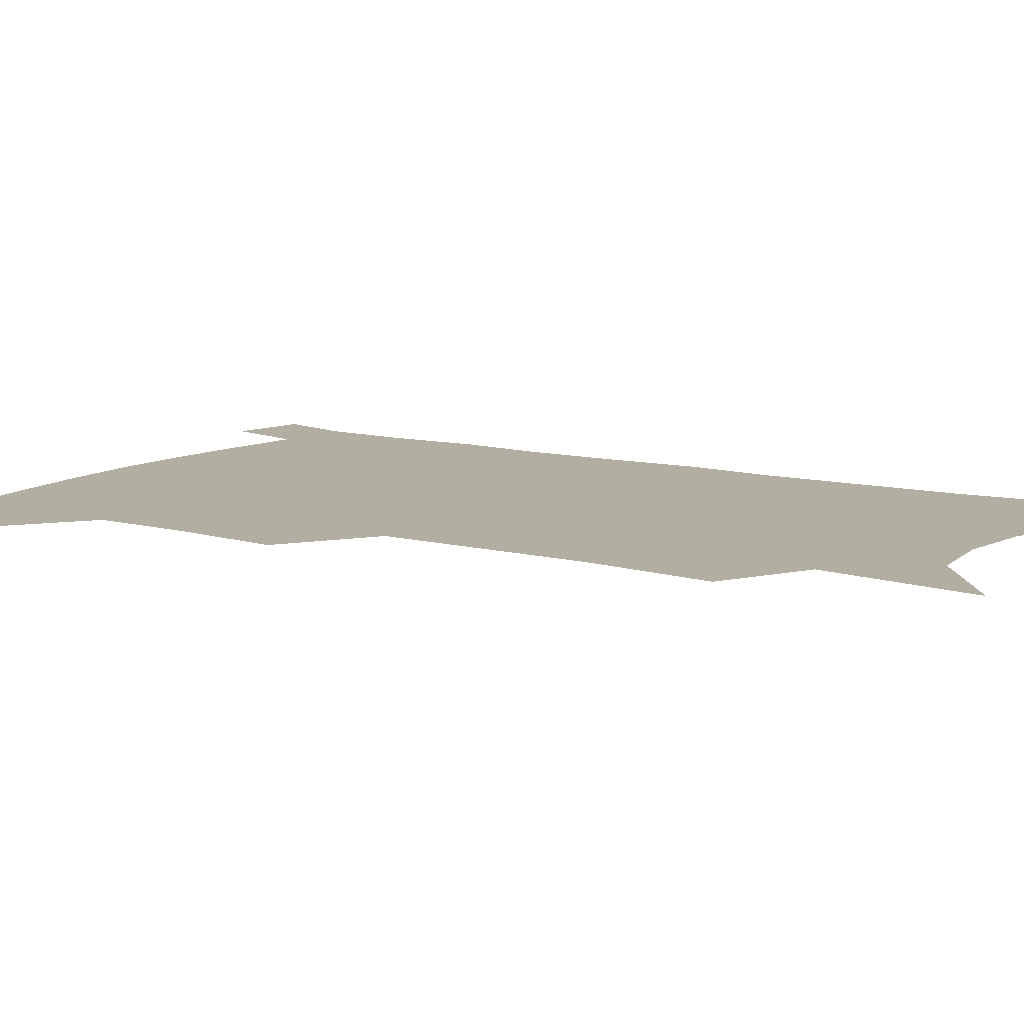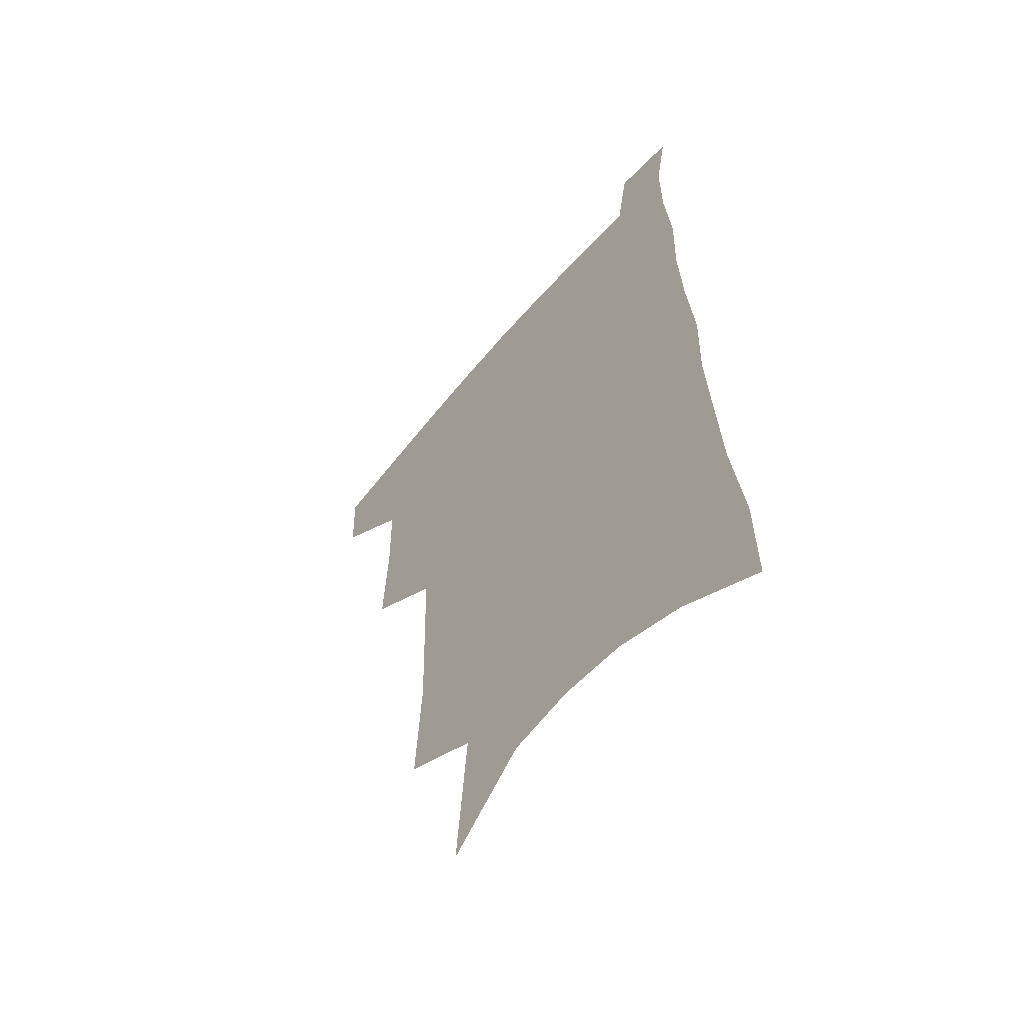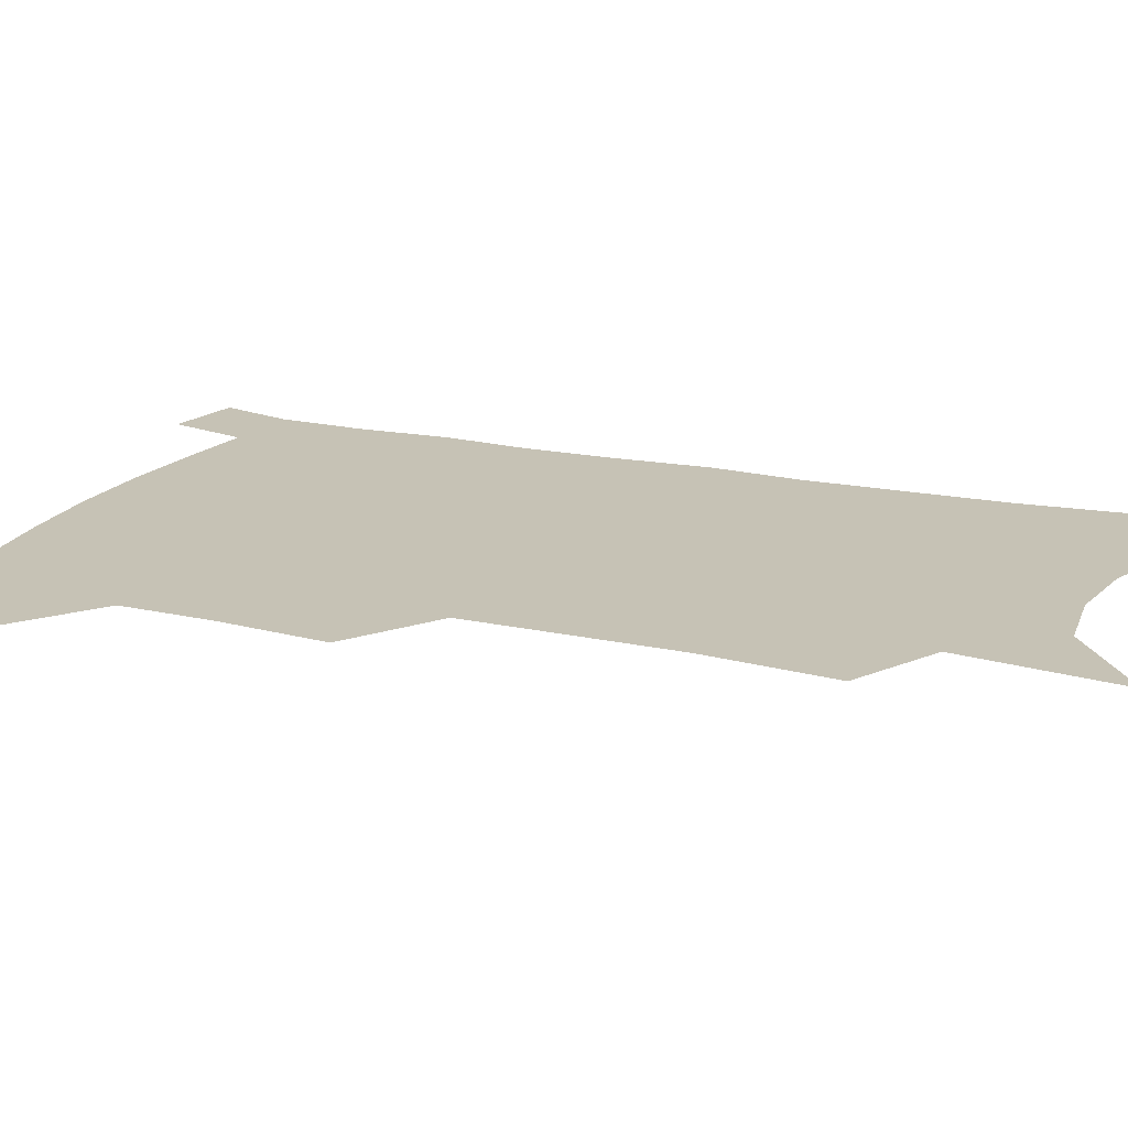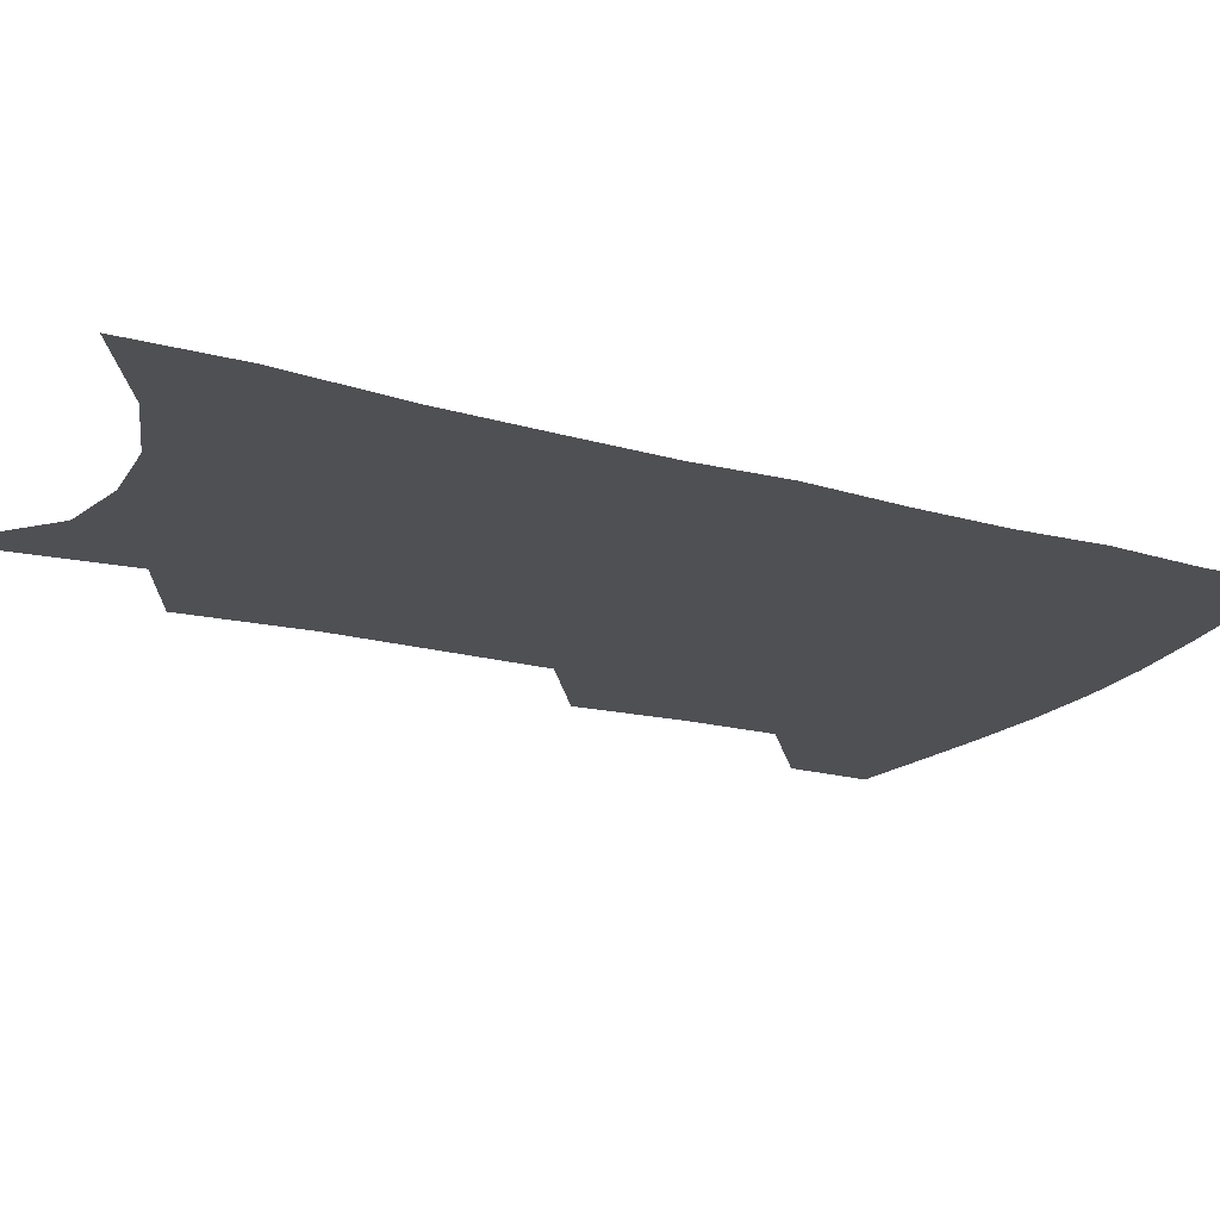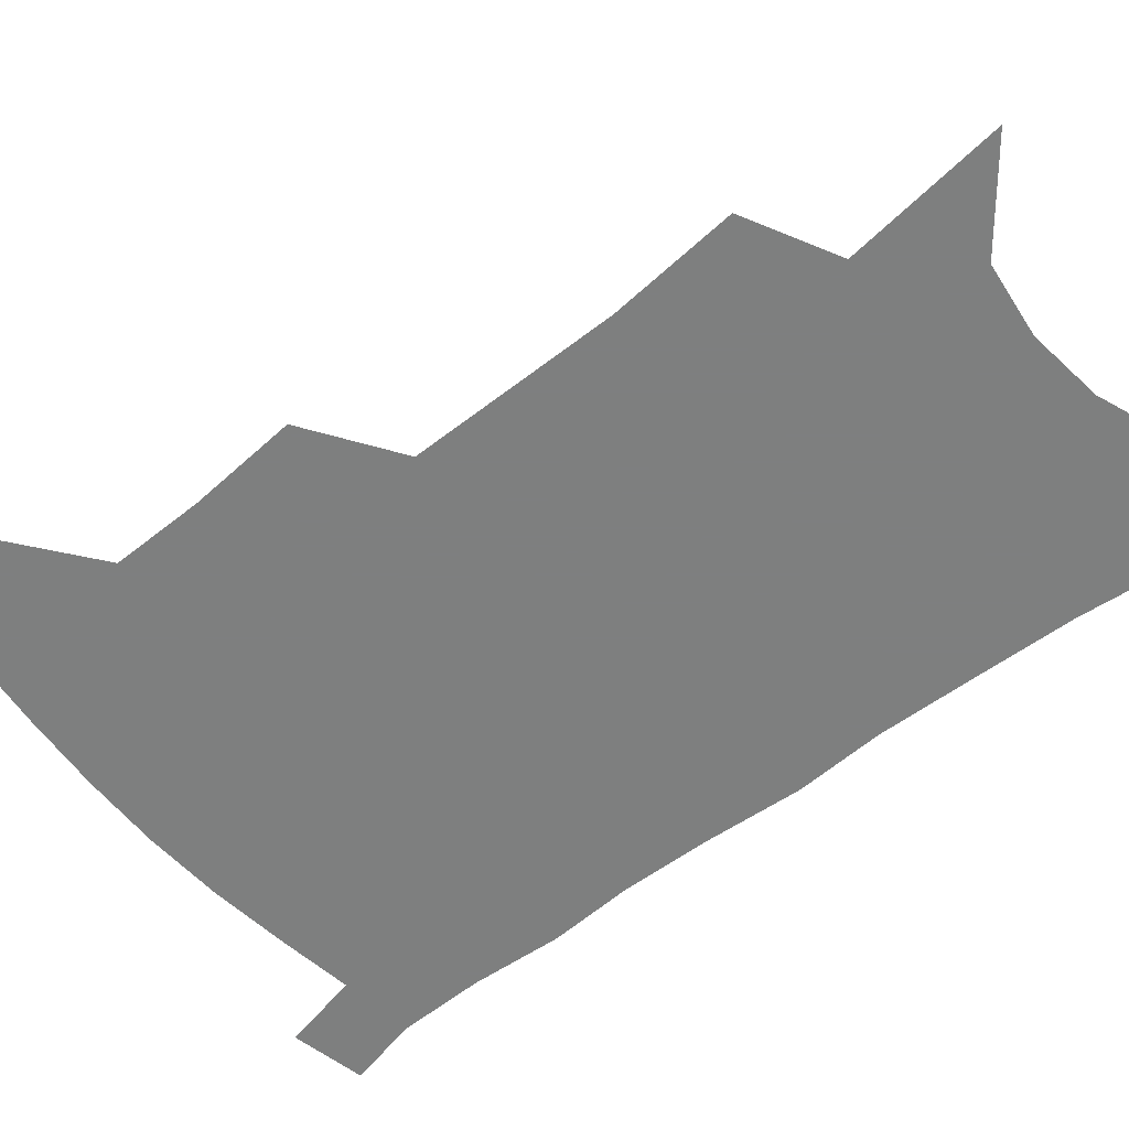
<metadata>
{"format":"obj","ext":"obj","renderer":"f3d","projection":"perspective","resolution":1024,"background":"white","views":[{"elev":10.7,"azim":-55.6,"up":"+Z"},{"elev":-58.4,"azim":50.7,"up":"+Y"},{"elev":18.9,"azim":-65.6,"up":"+Z"},{"elev":-18.5,"azim":63.2,"up":"+Z"},{"elev":-59.6,"azim":-49.9,"up":"+Z"}]}
</metadata>
<code>
v 492.2 474.3 0
v 491.2 502.1 0
v 522.1 381.9 0
v 524.1 419.1 0
v 523.7 450.4 0
v 522.3 478.2 0
v 518.7 505.6 0
v 552.4 246.1 0
v 555 289.9 0
v 554.1 325.5 0
v 553.1 361.4 0
v 552.8 396.4 0
v 551.4 425.2 0
v 551.4 454.6 0
v 549.3 481.1 0
v 546 508.9 0
v 578.6 175.4 0
v 583.4 230.4 0
v 582 266.6 0
v 582.8 308.6 0
v 580.8 339.8 0
v 579.2 371.2 0
v 579.2 403.6 0
v 578.9 431.8 0
v 578.2 457.7 0
v 577 482.8 0
v 573.4 511.3 0
v 609.6 201.5 0
v 608.9 241.4 0
v 607 274.5 0
v 606.4 315.1 0
v 604.8 345.8 0
v 604.1 378 0
v 603.5 406.7 0
v 603.3 433.9 0
v 603.1 459 0
v 602.9 483.9 0
v 600.7 512.1 0
v 635.2 205.1 0
v 633.3 245.3 0
v 631.4 280.9 0
v 629.7 316.4 0
v 628.3 350 0
v 627.5 378.9 0
v 627 407.8 0
v 626.9 436 0
v 627.5 459.3 0
v 628.3 483.8 0
v 628 511 0
v 661.2 202.4 0
v 658.6 240.9 0
v 656 278.4 0
v 653.2 315.6 0
v 652.1 346.8 0
v 651.6 375.6 0
v 651.3 403.9 0
v 650.5 433 0
v 651.4 458.3 0
v 653 482.9 0
v 655.7 507.9 0
v 689.8 192.3 0
v 685 234.6 0
v 682 271.4 0
v 680.4 305.1 0
v 677.9 338.7 0
v 677 369.2 0
v 676.1 399.1 0
v 675.4 427.7 0
v 676.5 454 0
v 677.3 480.3 0
v 681.2 504.4 0
v 686.4 531.2 0
v 723.7 172.2 0
v 723.1 208.4 0
v 717.9 248.7 0
v 715.6 283.8 0
v 713.6 317.7 0
v 714.3 348 0
v 711 381.5 0
v 709.2 412.8 0
v 710 441.2 0
v 707 472.3 0
v 706.6 501.4 0
v 711.7 525.8 0
f 5 6 1
f 1 6 2
f 6 7 2
f 11 12 3
f 3 12 4
f 12 13 4
f 4 13 5
f 13 14 5
f 5 14 6
f 14 15 6
f 6 15 7
f 15 16 7
f 18 19 8
f 8 19 9
f 19 20 9
f 9 20 10
f 20 21 10
f 10 21 11
f 21 22 11
f 11 22 12
f 22 23 12
f 12 23 13
f 23 24 13
f 13 24 14
f 24 25 14
f 14 25 15
f 25 26 15
f 15 26 16
f 26 27 16
f 17 28 18
f 28 29 18
f 18 29 19
f 29 30 19
f 19 30 20
f 30 31 20
f 20 31 21
f 31 32 21
f 21 32 22
f 32 33 22
f 22 33 23
f 33 34 23
f 23 34 24
f 34 35 24
f 24 35 25
f 35 36 25
f 25 36 26
f 36 37 26
f 26 37 27
f 37 38 27
f 28 39 29
f 39 40 29
f 29 40 30
f 40 41 30
f 30 41 31
f 41 42 31
f 31 42 32
f 42 43 32
f 32 43 33
f 43 44 33
f 33 44 34
f 44 45 34
f 34 45 35
f 45 46 35
f 35 46 36
f 46 47 36
f 36 47 37
f 47 48 37
f 37 48 38
f 48 49 38
f 39 50 40
f 50 51 40
f 40 51 41
f 51 52 41
f 41 52 42
f 52 53 42
f 42 53 43
f 53 54 43
f 43 54 44
f 54 55 44
f 44 55 45
f 55 56 45
f 45 56 46
f 56 57 46
f 46 57 47
f 57 58 47
f 47 58 48
f 58 59 48
f 48 59 49
f 59 60 49
f 50 61 51
f 61 62 51
f 51 62 52
f 62 63 52
f 52 63 53
f 63 64 53
f 53 64 54
f 64 65 54
f 54 65 55
f 65 66 55
f 55 66 56
f 66 67 56
f 56 67 57
f 67 68 57
f 57 68 58
f 68 69 58
f 58 69 59
f 69 70 59
f 59 70 60
f 70 71 60
f 61 73 62
f 73 74 62
f 62 74 63
f 74 75 63
f 63 75 64
f 75 76 64
f 64 76 65
f 76 77 65
f 65 77 66
f 77 78 66
f 66 78 67
f 78 79 67
f 67 79 68
f 79 80 68
f 68 80 69
f 80 81 69
f 69 81 70
f 81 82 70
f 70 82 71
f 82 83 71
f 71 83 72
f 83 84 72

</code>
